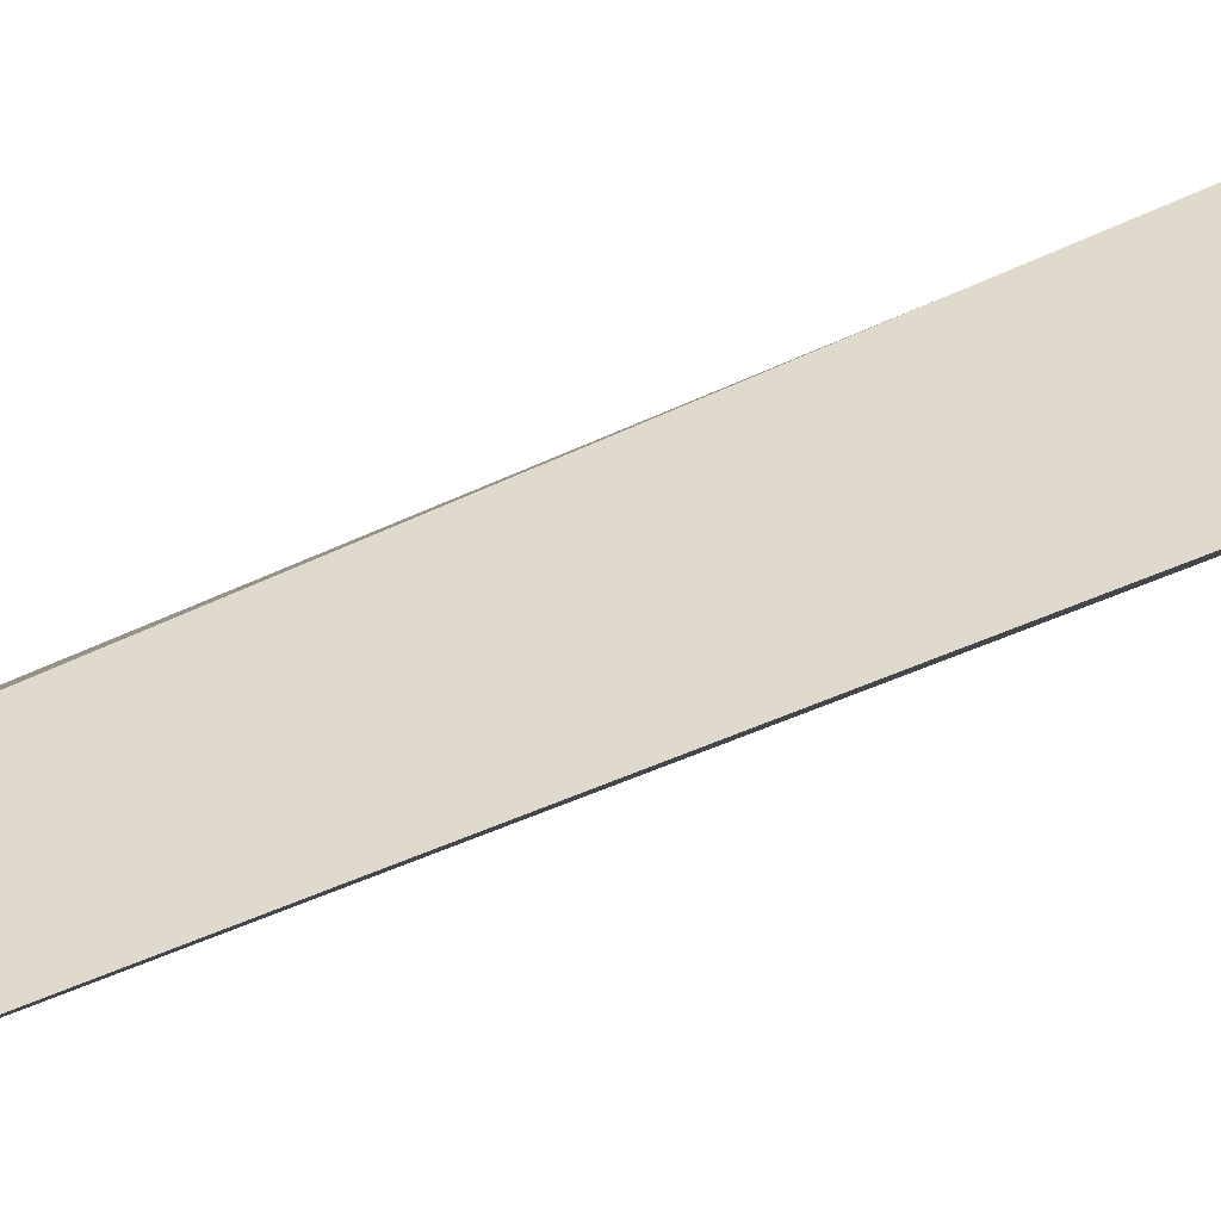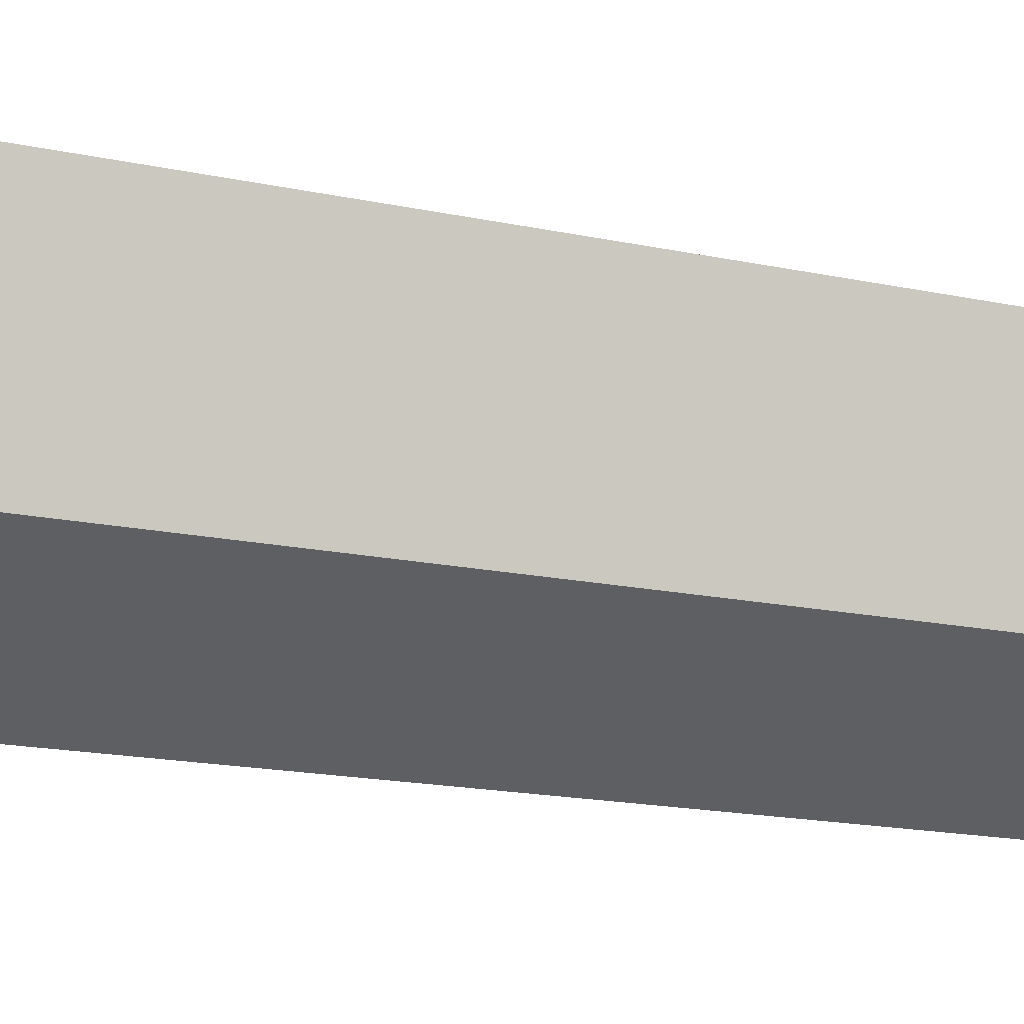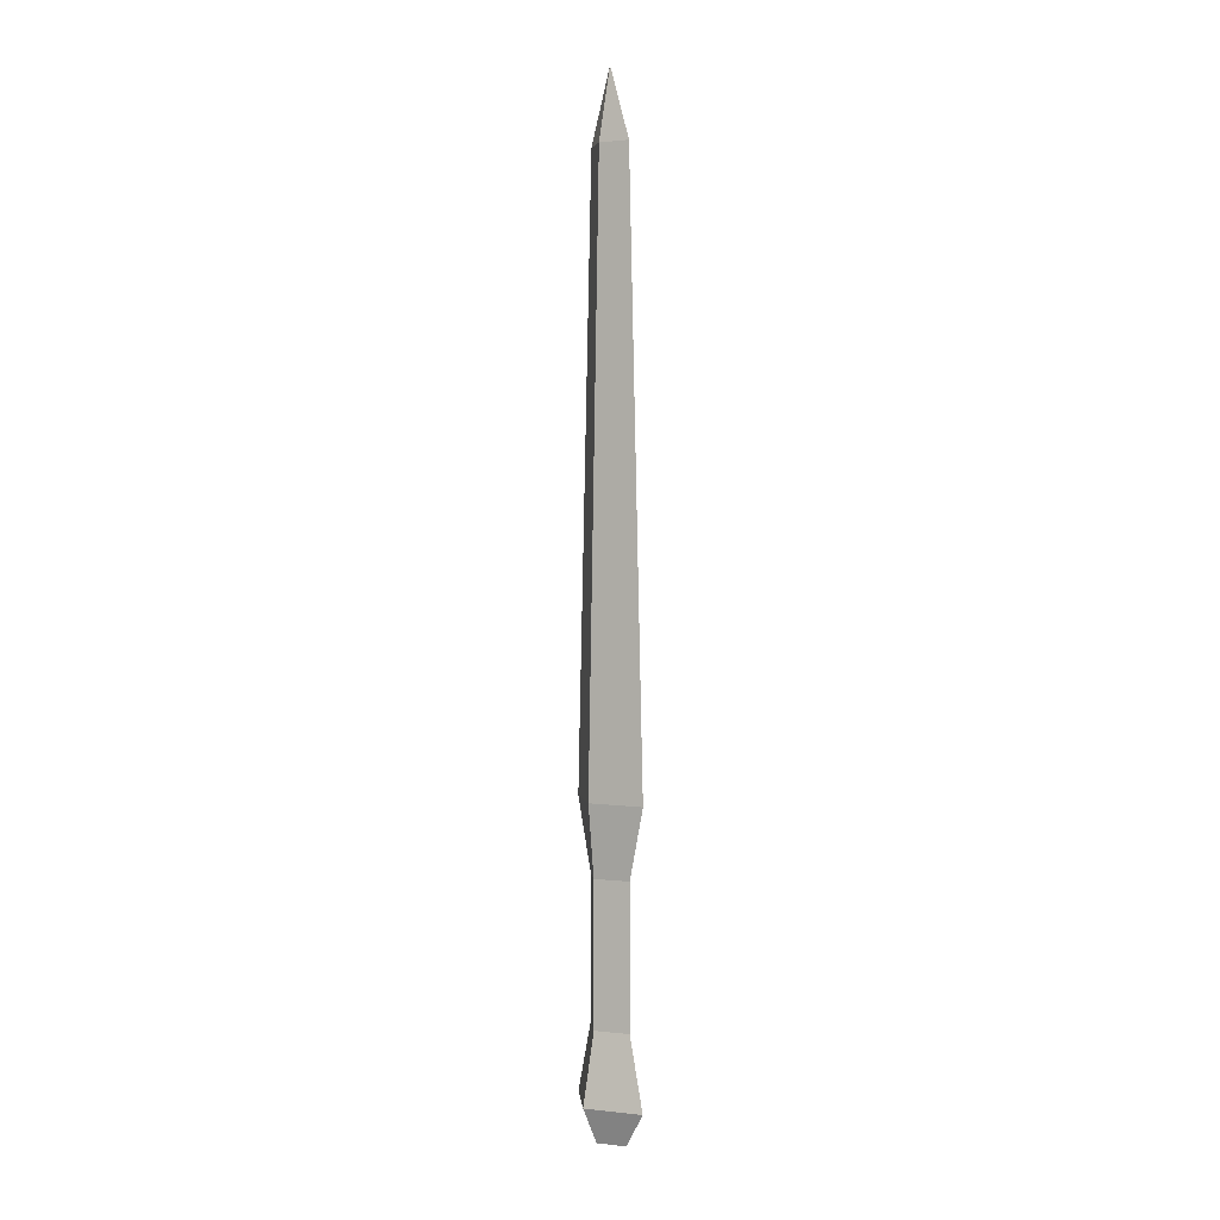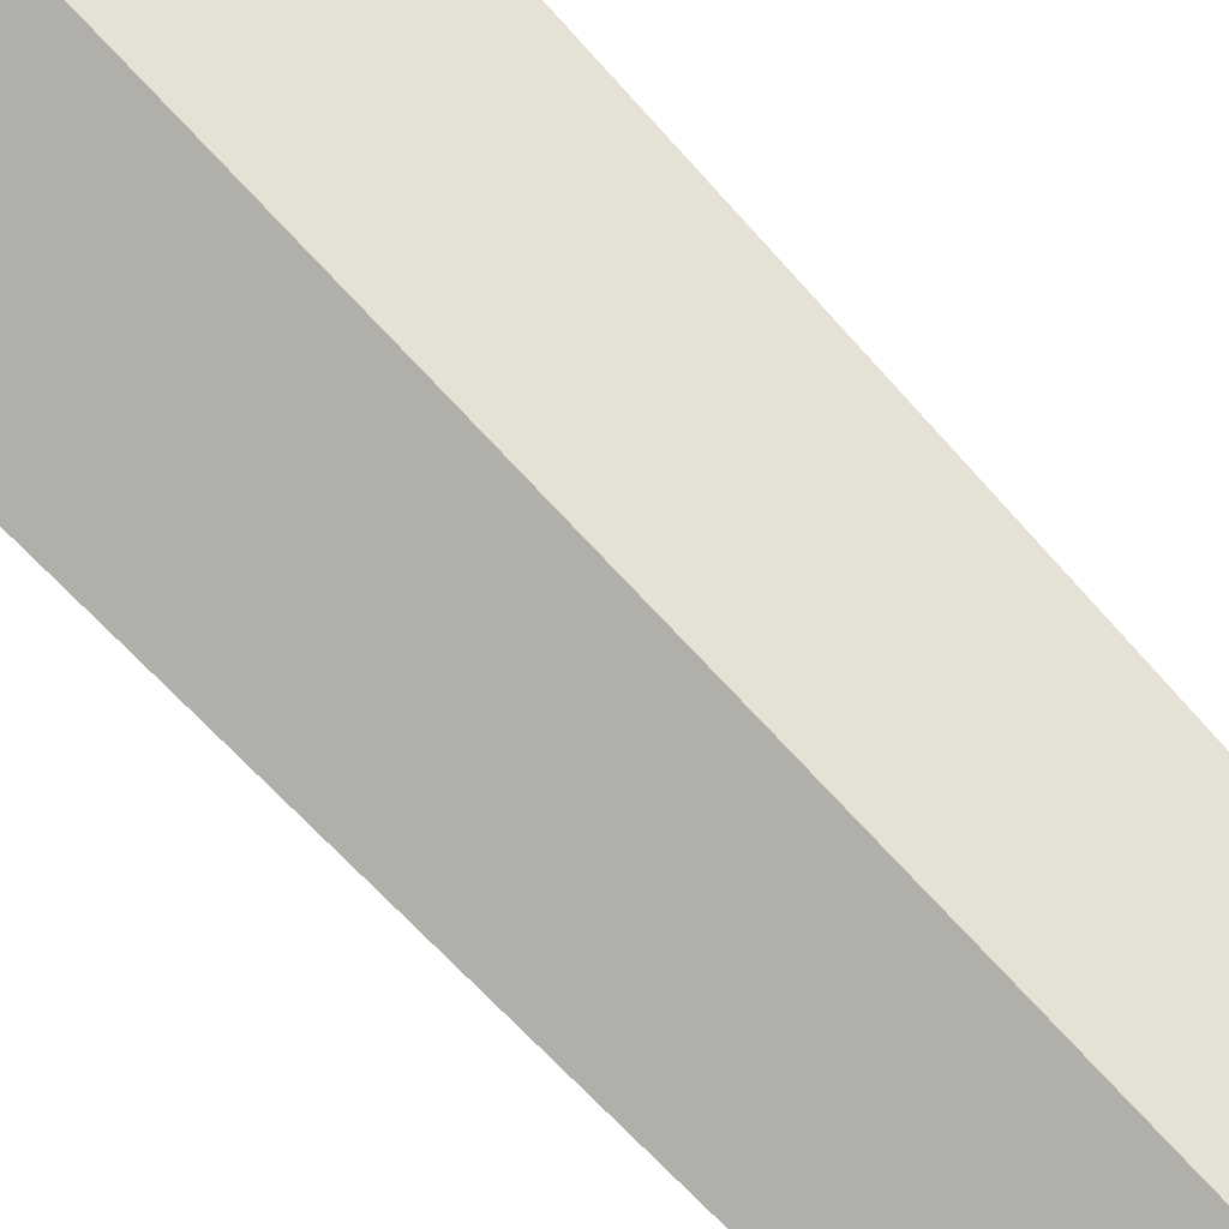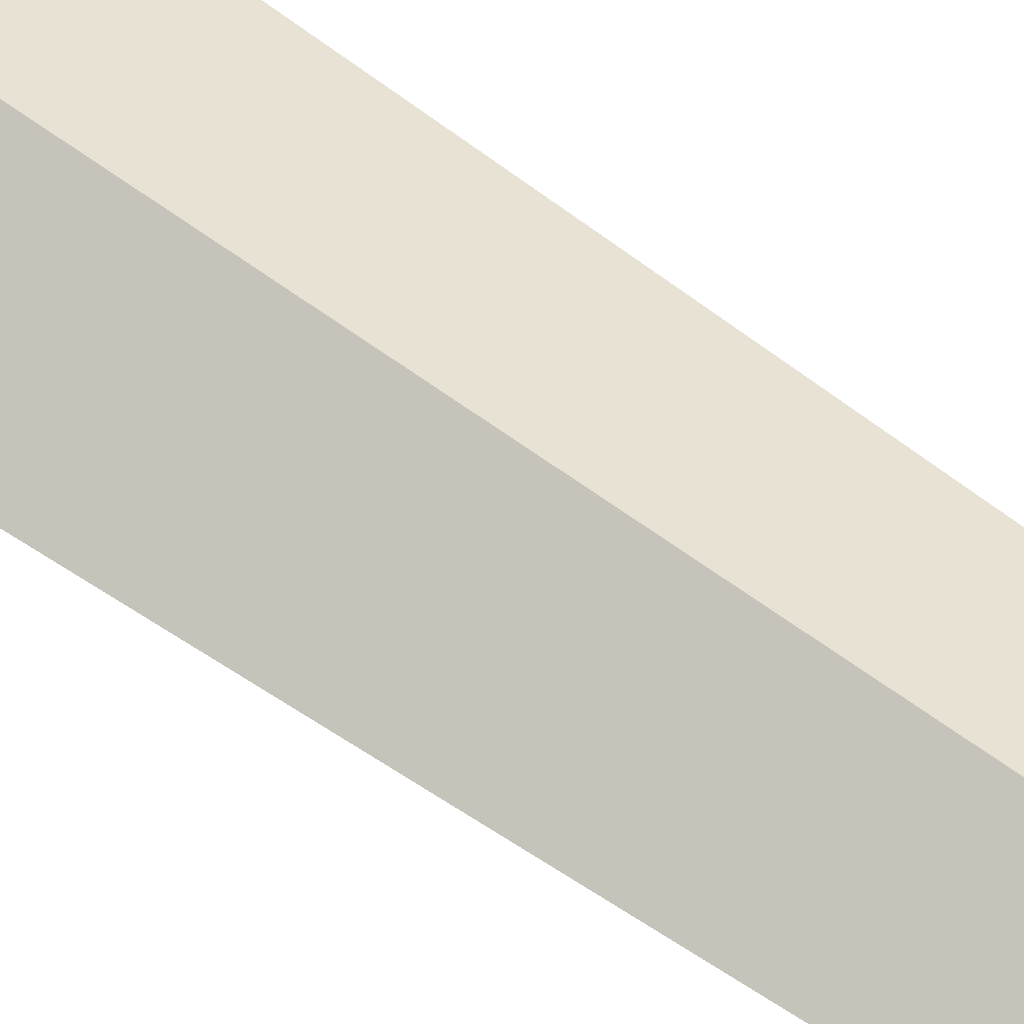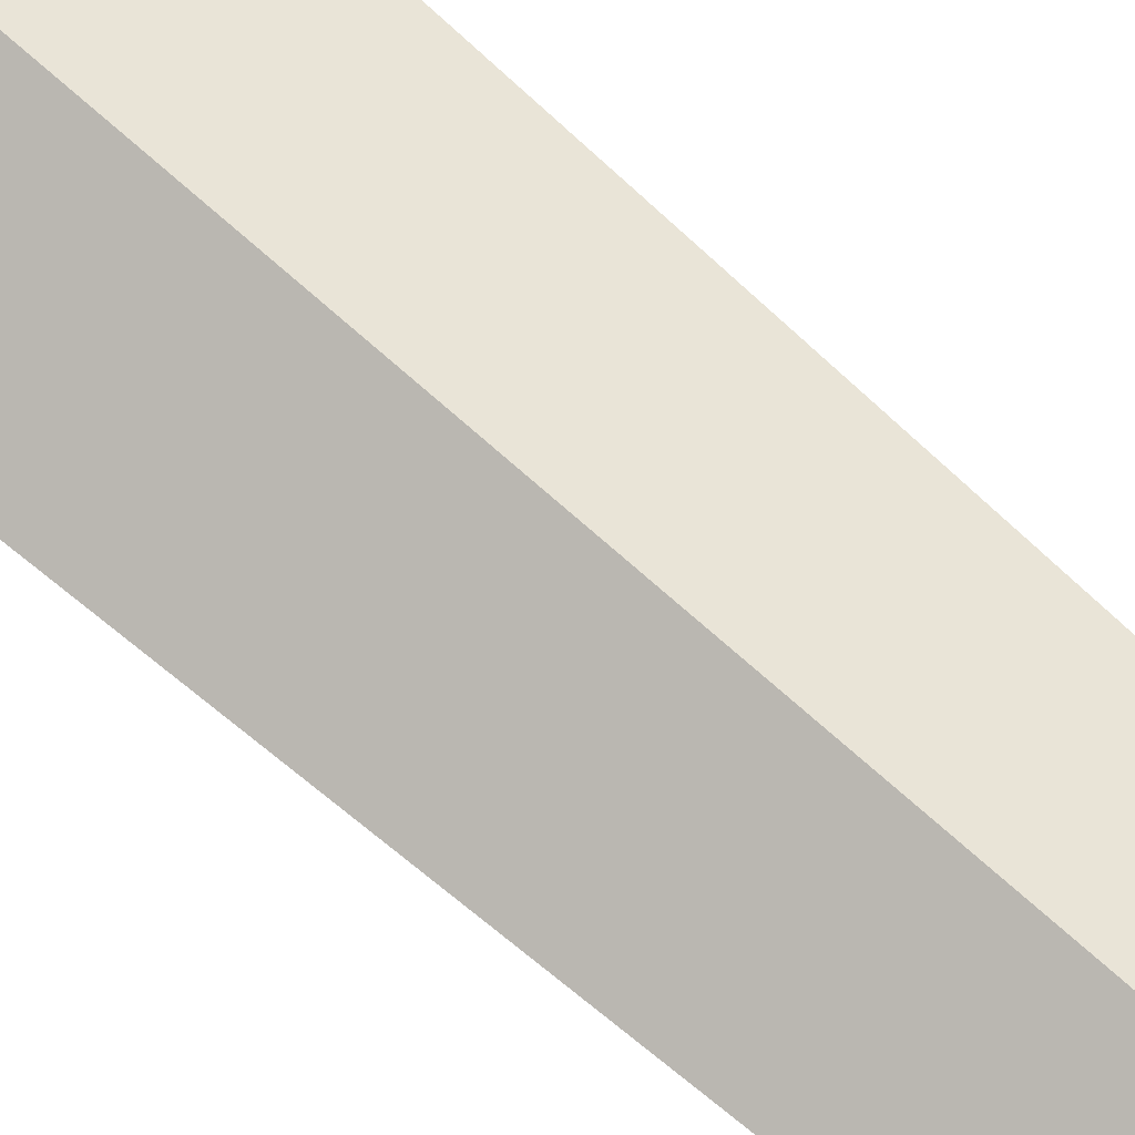
<metadata>
{"format":"obj","ext":"obj","renderer":"f3d","projection":"perspective","resolution":1024,"background":"white","views":[{"elev":15.3,"azim":-146.3,"up":"+Z"},{"elev":-66.5,"azim":82.1,"up":"+Z"},{"elev":3.1,"azim":-127.2,"up":"+Y"},{"elev":75.7,"azim":136.7,"up":"+Z"},{"elev":61.0,"azim":126.7,"up":"+Z"},{"elev":70.2,"azim":131.7,"up":"+Z"}]}
</metadata>
<code>
o Cube_Cube.001
v 0.035 0.025 -0
v 0.02 0.65 -0
v 0.02121 0.175 -0
v 0.02121 0.075 -0
v 0.035 0.225 -0
v 0.01768 -0 -0
v 0 0.025 -0.0221
v 0 0.65 -0.008839
v 0 0.025 0.0221
v 0 0.65 0.008839
v -0.035 0.025 -0
v -0.02 0.65 -0
v 0 0.175 -0.01326
v -0.02121 0.175 -0
v 0 0.175 0.01326
v 0 0.075 -0.01326
v -0.02121 0.075 -0
v 0 0.075 0.01326
v 0 0.225 -0.01768
v -0.035 0.225 -0
v 0 0.225 0.01768
v 0 0.7 -0
v 0 -0 -0.01105
v 0 -0 0.01105
v -0.01768 -0 -0
f 19 8 2 5
f 5 2 10 21
f 4 3 15 18
f 16 13 3 4
f 7 16 4 1
f 1 4 18 9
f 3 5 21 15
f 13 19 5 3
f 2 8 22
f 10 2 22
f 1 9 24 6
f 7 1 6 23
f 19 20 12 8
f 20 21 10 12
f 17 18 15 14
f 16 17 14 13
f 7 11 17 16
f 11 9 18 17
f 14 15 21 20
f 13 14 20 19
f 12 22 8
f 10 22 12
f 11 25 24 9
f 7 23 25 11

</code>
